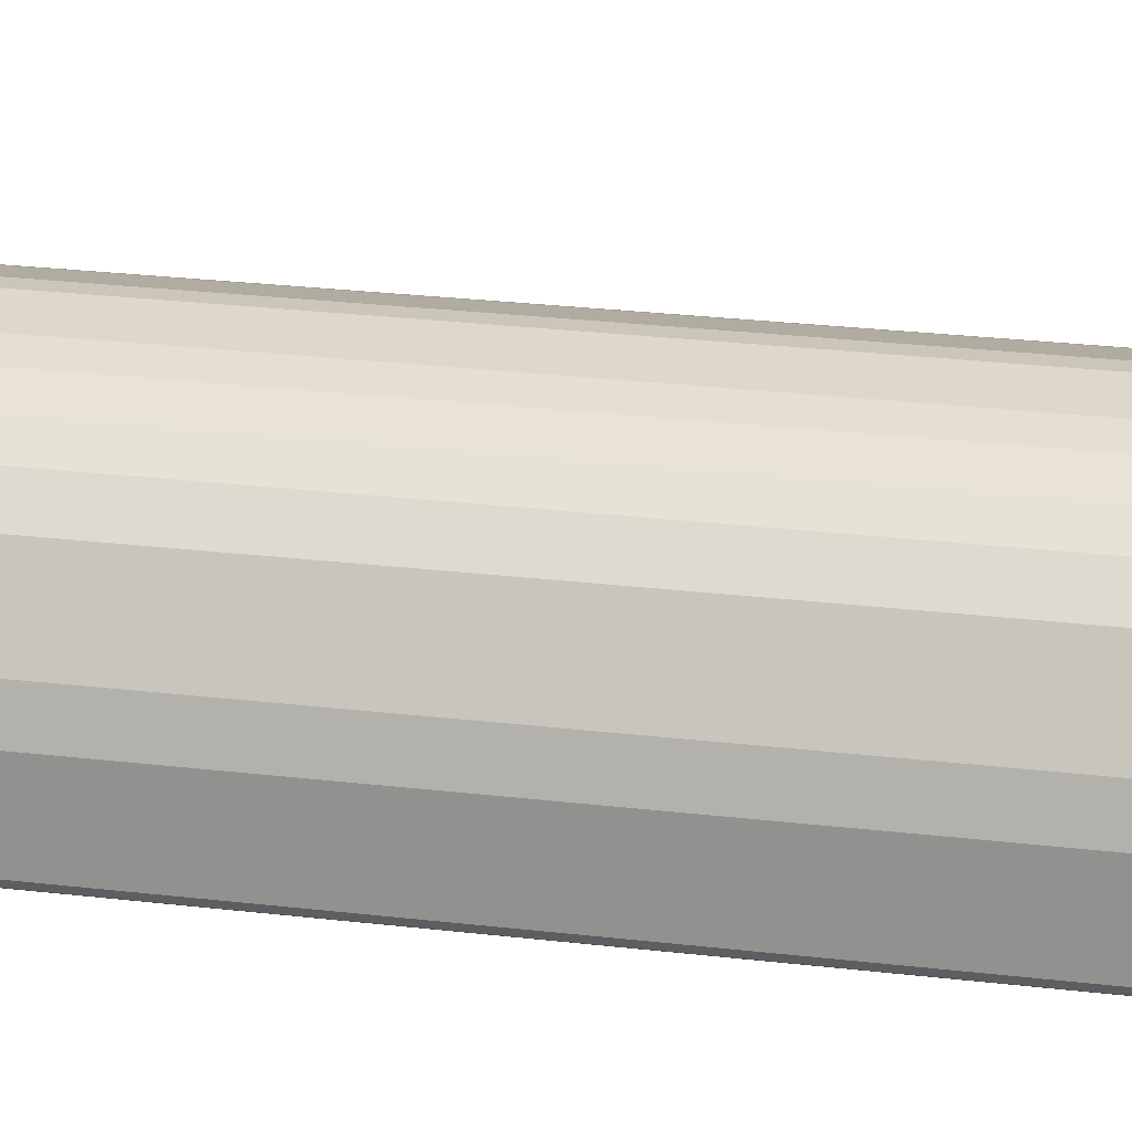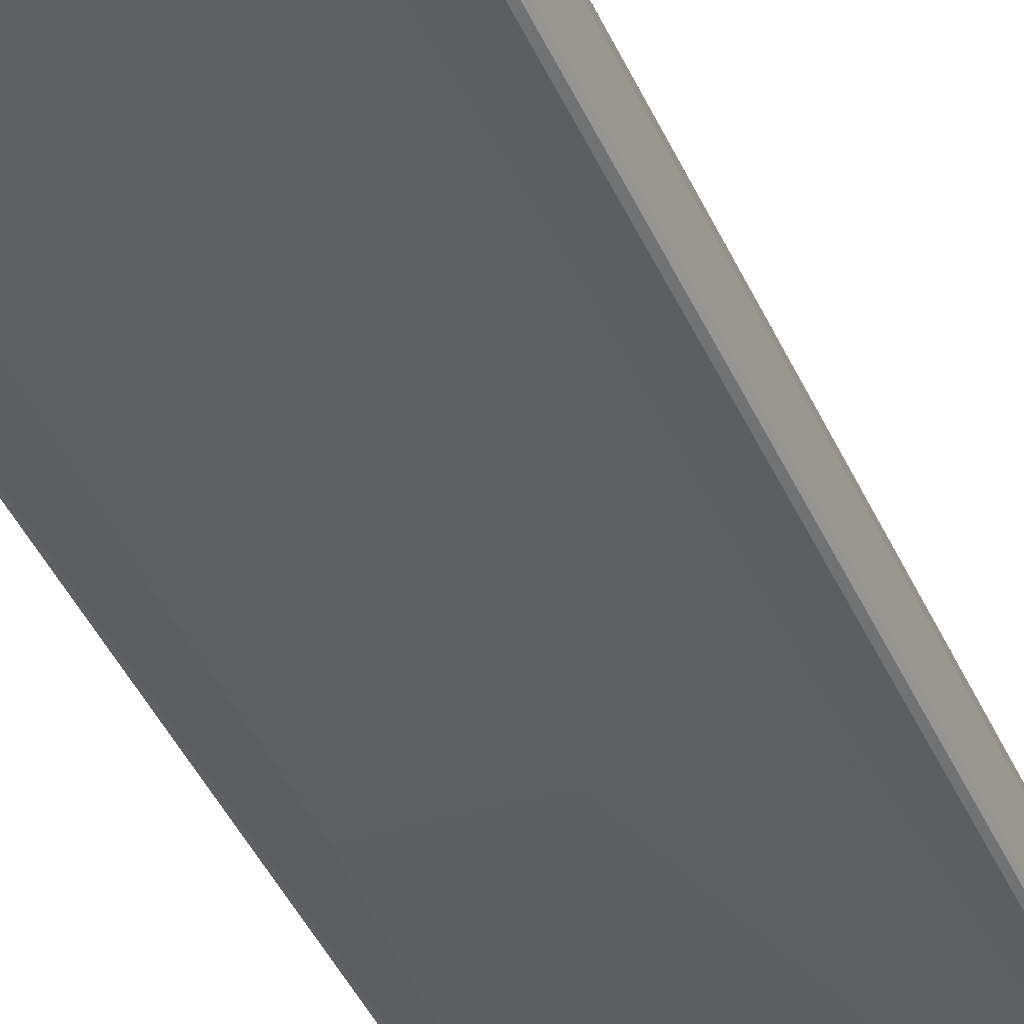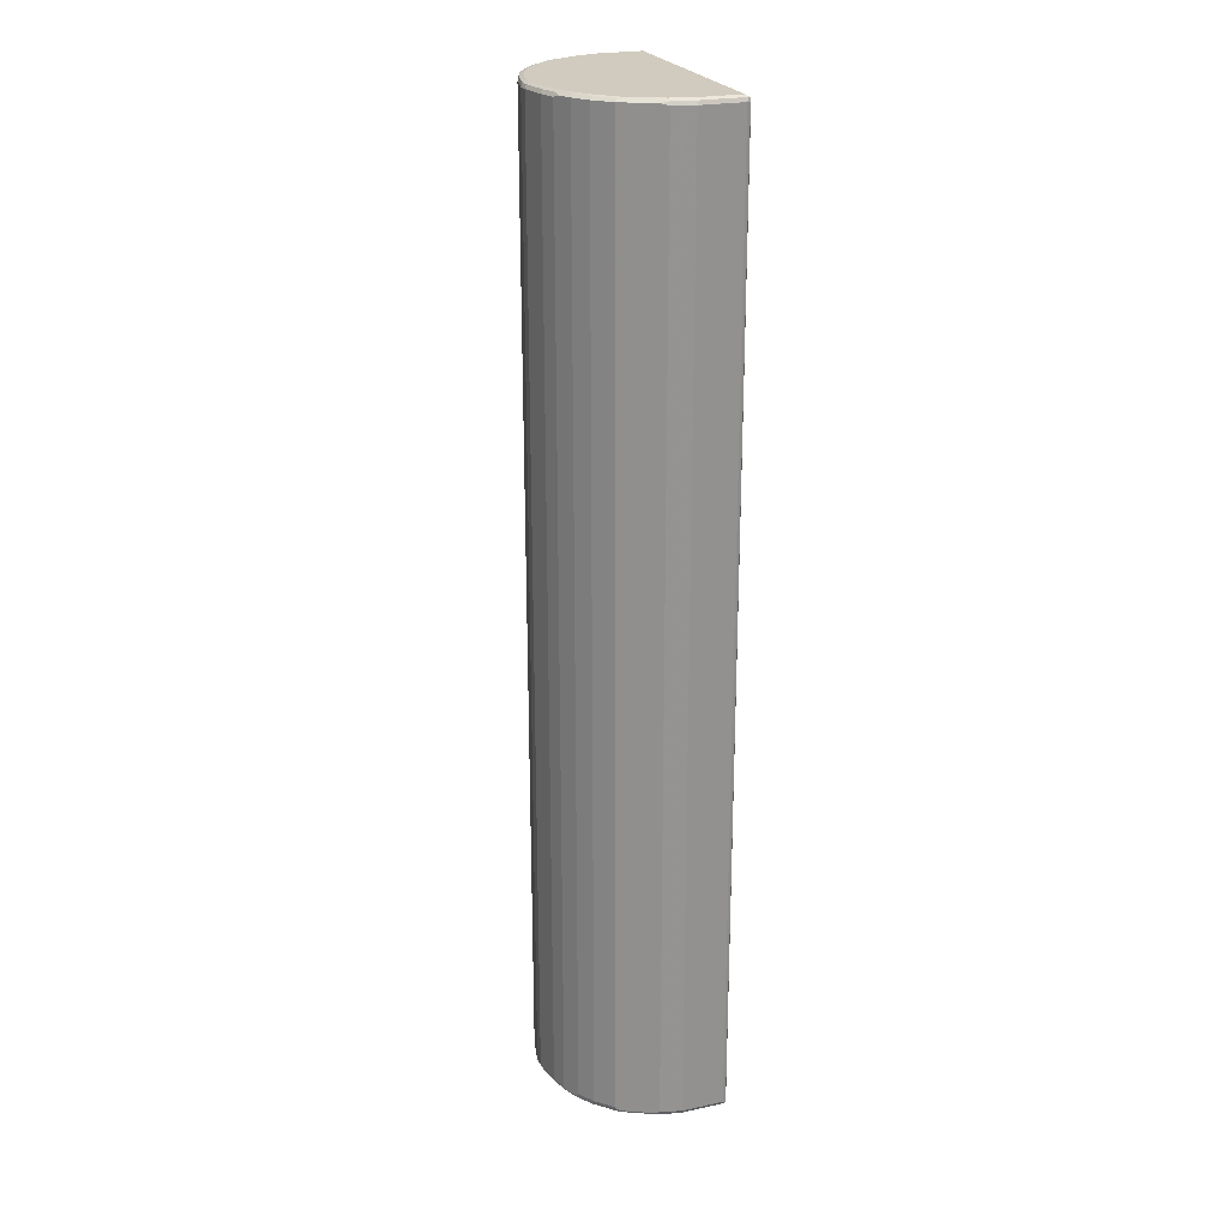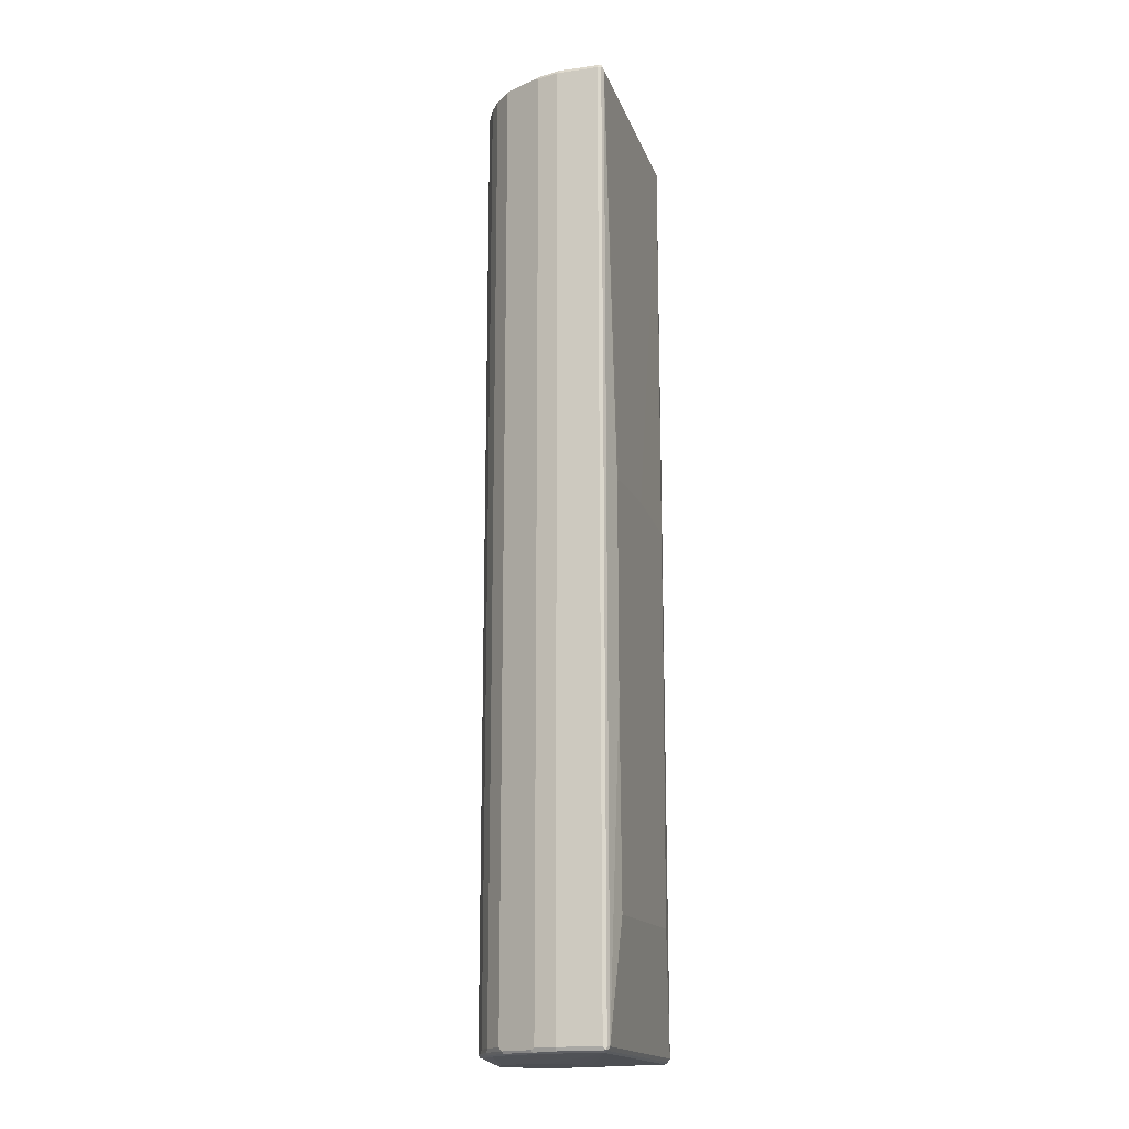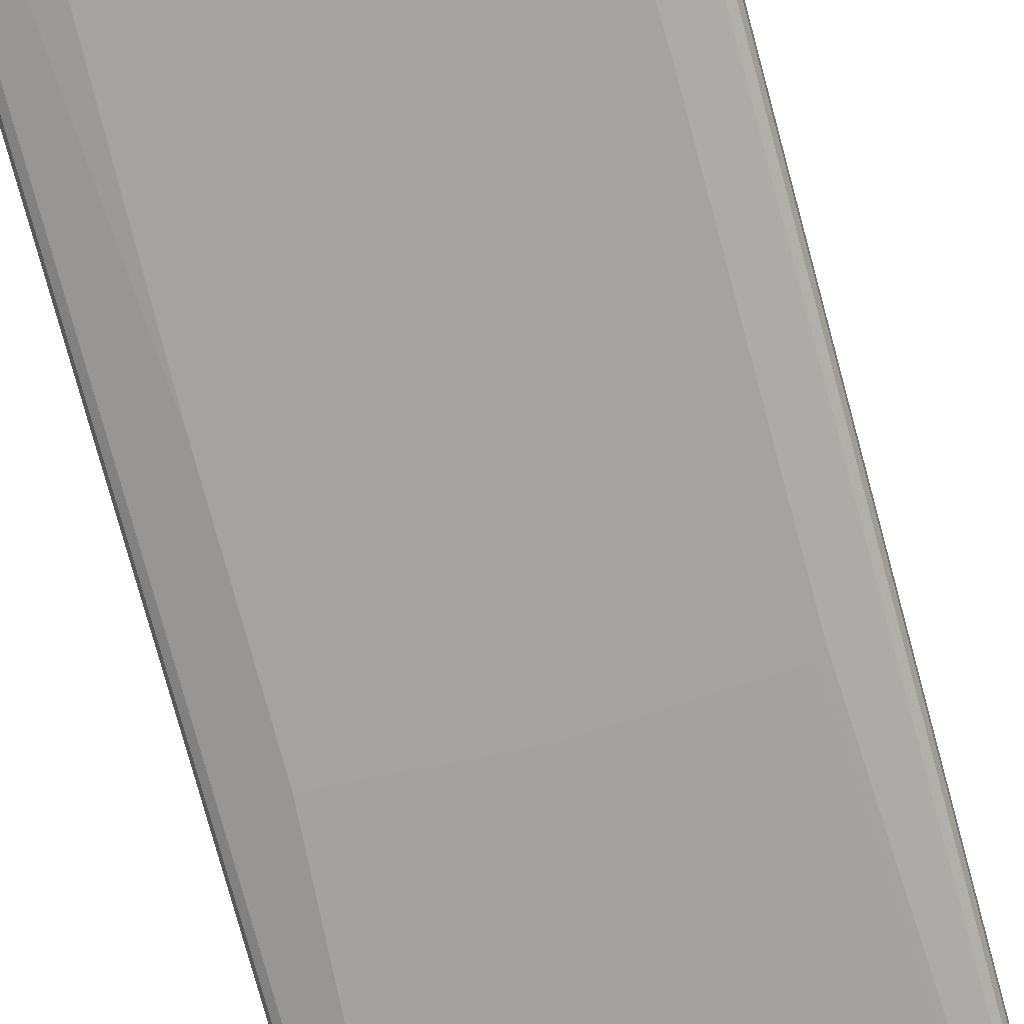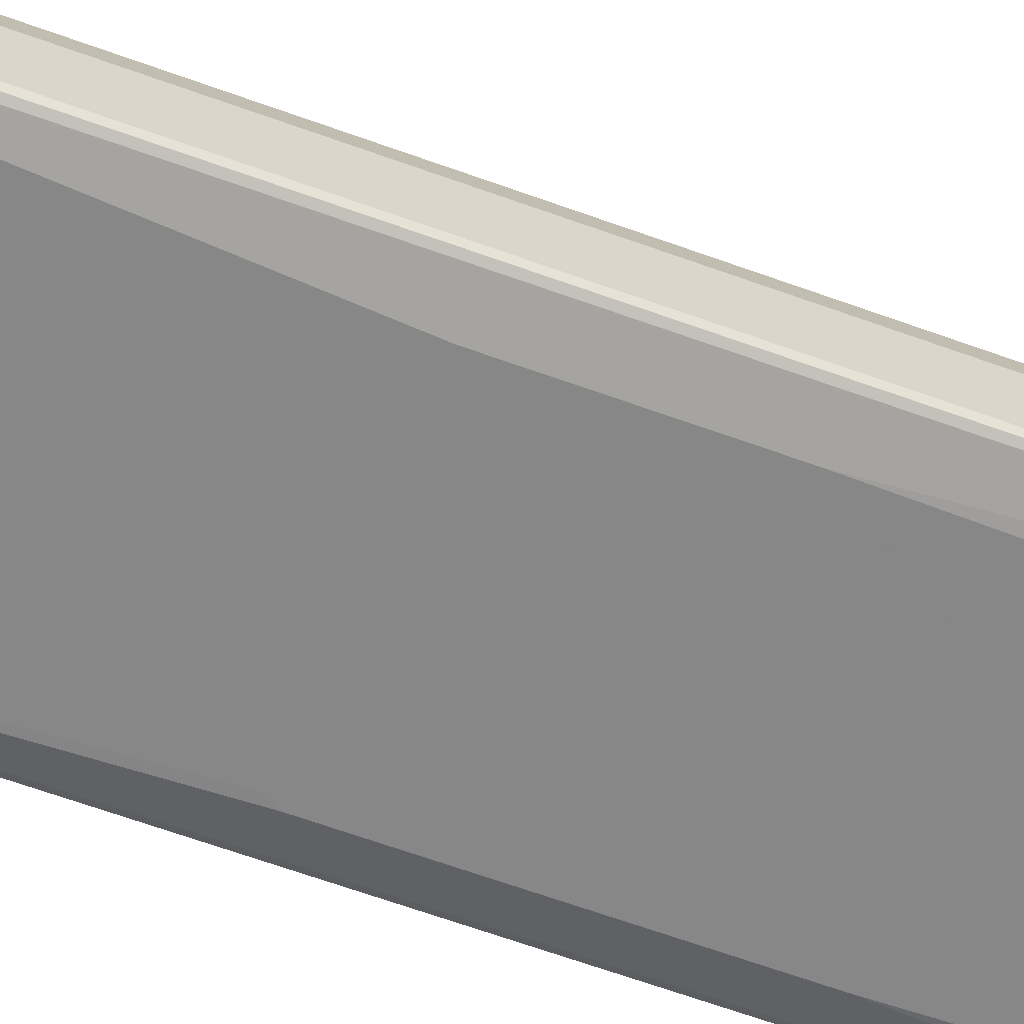
<metadata>
{"format":"obj","ext":"obj","renderer":"f3d","projection":"perspective","resolution":1024,"background":"white","views":[{"elev":21.0,"azim":-77.0,"up":"+Z"},{"elev":-42.7,"azim":22.9,"up":"+Z"},{"elev":23.5,"azim":70.4,"up":"+Y"},{"elev":-16.8,"azim":105.8,"up":"+Y"},{"elev":-73.1,"azim":14.9,"up":"+Z"},{"elev":-62.3,"azim":-110.5,"up":"+Z"}]}
</metadata>
<code>
v 0.2359 -0.9232 -0.05127
v 0.2257 -0.9232 -0.01025
v 0.2325 -0.9301 -0.05127
v 0.2222 -0.9266 -0.003438
v 0.2205 -0.9309 -0.005142
v 0.1915 -0.9266 0.0581
v 0.1881 -0.9198 0.06495
v 0.1505 -0.9266 0.09915
v 0.1488 -0.9309 0.09745
v 0.1197 -0.9266 0.1197
v 0.118 -0.9309 0.1179
v 0.09745 -0.9309 0.1282
v 0.1128 -0.9335 0.1128
v 0.09232 -0.9335 0.1231
v 0.06666 -0.9309 0.1385
v 0.06838 -0.9266 0.1402
v 0.09915 -0.9266 0.1299
v 0.1265 0.9368 0.1162
v 0.1265 0.1346 0.1162
v 0.1265 -0.9198 0.1162
v 0.1573 -0.9198 0.09572
v 0.1573 -0.7181 0.09572
v 0.1573 0.9368 0.09572
v 0.1214 0.942 0.1111
v 0.118 0.9386 0.118
v 0.106 0.9368 0.1265
v 0.09229 0.9334 0.1333
v 0.09232 -0.9232 0.1333
v 0.06153 -0.9232 0.1436
v 0.06153 -0.93 0.1402
v 0.01538 -0.9309 0.1487
v 0.01025 -0.93 0.1504
v -0.01027 -0.93 0.1504
v 0.01025 -0.9232 0.1539
v 0.06152 0.1346 0.1436
v 0.01025 0.9334 0.1539
v -0.01025 0.9334 0.1539
v -0.01367 0.9403 0.1504
v -0.06494 0.9403 0.1402
v -0.06152 0.9334 0.1436
v -0.01027 -0.9232 0.1539
v -0.06153 -0.9232 0.1436
v -0.09232 -0.9232 0.1333
v -0.09229 0.9334 0.1333
v -0.0957 0.9403 0.1299
v -0.06152 0.9437 0.1333
v -0.01025 0.9437 0.1436
v 0.01025 0.9437 0.1436
v 0.006836 0.9403 0.1504
v 0.06152 0.9437 0.1333
v 0.09229 0.9437 0.1231
v 0.05811 0.9403 0.1402
v 0.08887 0.9403 0.1299
v 0.06152 0.9334 0.1436
v 0.1128 0.9437 0.1128
v 0.1436 0.9437 0.09231
v 0.1521 0.942 0.09059
v 0.188 0.9368 0.06494
v 0.2256 -0.7181 -0.01015
v 0.2188 0.9368 0.00344
v 0.1846 0.9437 0.05128
v 0.2154 0.9437 -0.01025
v 0.2222 0.9403 -0.01365
v 0.2325 0.9403 -0.05468
v 0.2359 0.9334 -0.05128
v 0.2256 0.9334 -0.01025
v 0.2359 0.1346 -0.1333
v 0.2359 0.9334 -0.1333
v 0.2325 0.9403 -0.1368
v 0.2256 0.9437 -0.1333
v 0.2256 0.9437 -0.05128
v 0.1829 0.942 0.05982
v -0.2256 0.9437 -0.1333
v 0.2256 0.9403 -0.1402
v -0.2256 0.9403 -0.1402
v -0.2308 0.9411 -0.1385
v -0.2325 0.9403 -0.1333
v -0.2359 0.9334 -0.1333
v -0.2325 0.9368 -0.1402
v -0.2325 -0.7181 -0.1402
v -0.2257 -0.9232 -0.1436
v -0.2256 0.9334 -0.1436
v 0.2308 0.9386 -0.141
v 0.2256 0.9334 -0.1436
v 0.2325 0.9334 -0.1402
v 0.2325 -0.9232 -0.1402
v 0.2257 -0.9232 -0.1436
v 0.2334 -0.9284 -0.1385
v 0.2291 -0.9301 -0.1402
v 0.2257 -0.9335 -0.1333
v 0.2325 -0.9301 -0.1333
v 0.2359 -0.9232 -0.1333
v 0.2257 -0.9335 -0.05127
v 0.08205 -0.9437 0.05128
v 0.2154 -0.9335 -0.01025
v 0.07179 -0.9437 0.08206
v 0.1846 -0.9335 0.05126
v 0.1898 -0.9309 0.0564
v 0.2308 -0.9309 -0.04616
v 0.1436 -0.9335 0.09231
v 0.05129 -0.9437 0.1026
v 0.03076 -0.9437 0.1128
v -1.095e-05 -0.9437 0.1231
v 0.06153 -0.9335 0.1333
v 0.005121 -0.9412 0.1282
v -0.01027 -0.9335 0.1436
v -0.06153 -0.9335 0.1333
v -0.04102 -0.9437 0.1128
v -0.09232 -0.9335 0.1231
v -0.06153 -0.93 0.1402
v -0.09232 -0.93 0.1299
v -0.1026 -0.9309 0.1244
v -0.1231 -0.9309 0.1141
v -0.118 -0.9283 0.1205
v -0.1539 -0.9309 0.09359
v -0.1487 -0.9283 0.09999
v -0.1573 -0.9232 0.09573
v -0.1265 -0.9232 0.1163
v -0.09745 -0.9283 0.1308
v -0.06666 -0.9283 0.141
v -0.1265 0.9334 0.1162
v -0.1573 0.9334 0.09572
v -0.1205 0.9386 0.118
v -0.1513 0.9386 0.09744
v -0.147 0.9403 0.09916
v -0.1162 0.9403 0.1197
v -0.1128 0.9437 0.1128
v -0.1243 0.9411 0.1128
v -0.1552 0.9411 0.09231
v -0.1436 0.9437 0.09231
v -0.1846 0.9437 0.05128
v -0.2154 0.9437 -0.01025
v -0.1859 0.9411 0.06153
v -0.188 0.9334 0.06494
v -0.1923 0.9386 0.05641
v -0.1881 -0.9232 0.06495
v -0.2231 0.9386 -0.005121
v -0.2167 0.9411 4.02e-06
v -0.2222 0.9403 -0.01025
v -0.2325 0.9403 -0.05128
v -0.2333 0.9386 -0.04615
v -0.2359 0.9334 -0.05128
v -0.2256 0.9437 -0.05128
v -0.09229 0.9437 0.1231
v -0.2359 0.1346 -0.05127
v -0.2257 -0.9232 -0.01028
v -0.2256 0.9334 -0.01025
v -0.2223 -0.93 -0.006839
v -0.2359 -0.9232 -0.05128
v -0.2359 -0.9232 -0.1333
v -0.2325 -0.93 -0.04787
v -0.2257 -0.9335 -0.05128
v -0.2154 -0.9335 -0.01028
v -0.08205 -0.9437 0.07178
v -0.2257 -0.9335 -0.1333
v -0.2325 -0.93 -0.1299
v -0.2308 -0.9283 -0.1385
v -0.2325 -0.9198 -0.1402
v -0.2223 -0.93 -0.1402
v 0.1744 -0.6975 -0.1539
v 0.1846 -0.3077 -0.1539
v 0.1846 0.09226 -0.1539
v -0.1744 -0.1437 -0.1539
v -0.1641 -0.6873 -0.1539
v -0.1744 0.1025 -0.1539
v 0 0.1128 -0.1539
v 0.1744 0.1025 -0.1539
v -1.095e-05 -0.9437 -0.05128
v 0.04102 -0.9437 -0.04103
v 0.07179 -0.9437 -0.01025
v 0.08205 -0.9437 0.01025
v -0.08205 -0.9437 4.02e-06
v -0.04102 -0.9437 -0.04103
v -0.1436 -0.9335 0.09232
v -0.1128 -0.9335 0.1128
v -0.1846 -0.9335 0.05126
v -0.1846 -0.9309 0.06281
v -0.1898 -0.9283 0.05896
v -0.1915 -0.93 0.05471
v -0.2359 0.1346 -0.1333
v -0.01538 -0.9283 0.1513
f 2 3 1
f 4 3 2
f 4 5 3
f 4 6 5
f 4 2 6
f 6 2 7
f 8 6 7
f 8 9 6
f 10 9 8
f 10 11 9
f 12 11 10
f 12 13 11
f 12 14 13
f 12 15 14
f 12 16 15
f 12 17 16
f 12 10 17
f 10 18 17
f 10 19 18
f 10 20 19
f 10 8 20
f 8 21 20
f 8 7 21
f 21 7 22
f 20 21 22
f 20 22 18
f 20 18 19
f 18 22 23
f 18 23 24
f 18 24 25
f 18 25 26
f 18 26 27
f 18 27 17
f 28 17 27
f 16 17 28
f 16 28 29
f 30 16 29
f 30 15 16
f 30 31 15
f 32 31 30
f 32 33 31
f 32 34 33
f 32 30 34
f 30 29 34
f 35 34 29
f 36 34 35
f 36 37 34
f 38 37 36
f 39 37 38
f 40 37 39
f 40 41 37
f 40 42 41
f 40 43 42
f 40 44 43
f 40 39 44
f 39 45 44
f 39 46 45
f 39 38 46
f 47 46 38
f 47 48 46
f 47 38 48
f 49 48 38
f 50 48 49
f 50 51 48
f 52 51 50
f 52 53 51
f 52 54 53
f 52 36 54
f 52 49 36
f 52 50 49
f 49 38 36
f 54 36 35
f 54 35 27
f 54 27 53
f 53 27 26
f 51 53 26
f 51 26 25
f 55 51 25
f 55 56 51
f 55 24 56
f 55 25 24
f 24 57 56
f 24 23 57
f 23 58 57
f 23 7 58
f 23 22 7
f 59 58 7
f 60 58 59
f 60 61 58
f 60 62 61
f 63 62 60
f 63 64 62
f 63 65 64
f 63 66 65
f 63 60 66
f 60 59 66
f 2 66 59
f 2 65 66
f 2 1 65
f 67 65 1
f 68 65 67
f 69 65 68
f 64 65 69
f 64 69 70
f 71 64 70
f 71 62 64
f 71 70 62
f 62 70 56
f 61 62 56
f 57 61 56
f 72 61 57
f 72 58 61
f 72 57 58
f 70 73 56
f 74 73 70
f 75 73 74
f 76 73 75
f 76 77 73
f 76 78 77
f 79 78 76
f 79 80 78
f 79 81 80
f 79 82 81
f 79 76 82
f 76 75 82
f 83 82 75
f 83 84 82
f 83 85 84
f 83 68 85
f 83 69 68
f 83 70 69
f 83 74 70
f 83 75 74
f 85 68 86
f 85 86 84
f 86 87 84
f 88 87 86
f 88 89 87
f 88 90 89
f 88 91 90
f 88 92 91
f 88 86 92
f 92 86 68
f 92 68 67
f 92 67 1
f 92 1 91
f 3 91 1
f 90 91 3
f 93 90 3
f 93 94 90
f 95 94 93
f 95 96 94
f 95 97 96
f 95 98 97
f 95 5 98
f 95 93 5
f 99 5 93
f 99 3 5
f 99 93 3
f 6 98 5
f 6 9 98
f 98 9 97
f 100 97 9
f 100 96 97
f 100 101 96
f 100 13 101
f 100 9 13
f 13 9 11
f 13 102 101
f 14 102 13
f 14 103 102
f 104 103 14
f 104 15 103
f 104 14 15
f 105 103 15
f 105 31 103
f 105 15 31
f 31 33 103
f 106 103 33
f 107 103 106
f 107 108 103
f 107 109 108
f 110 109 107
f 111 109 110
f 112 109 111
f 112 113 109
f 114 113 112
f 114 115 113
f 116 115 114
f 116 117 115
f 116 114 117
f 114 118 117
f 114 119 118
f 114 112 119
f 112 111 119
f 111 110 119
f 119 110 120
f 119 120 42
f 119 42 43
f 119 43 44
f 121 119 44
f 121 118 119
f 121 117 118
f 121 122 117
f 123 122 121
f 123 124 122
f 123 125 124
f 123 126 125
f 123 45 126
f 123 44 45
f 123 121 44
f 126 45 127
f 128 126 127
f 128 129 126
f 128 127 129
f 130 129 127
f 130 131 129
f 130 127 131
f 131 127 132
f 133 131 132
f 133 129 131
f 133 134 129
f 135 134 133
f 135 136 134
f 135 137 136
f 135 133 137
f 138 137 133
f 138 139 137
f 138 132 139
f 138 133 132
f 139 132 140
f 139 140 137
f 141 137 140
f 141 142 137
f 141 78 142
f 141 77 78
f 141 140 77
f 77 140 73
f 143 73 140
f 143 132 73
f 143 140 132
f 132 127 73
f 127 56 73
f 48 56 127
f 51 56 48
f 46 48 127
f 144 46 127
f 144 45 46
f 144 127 45
f 142 78 145
f 146 142 145
f 146 147 142
f 146 137 147
f 146 136 137
f 146 148 136
f 146 149 148
f 146 145 149
f 149 145 150
f 149 150 151
f 149 151 148
f 152 148 151
f 152 153 148
f 152 154 153
f 152 155 154
f 152 151 155
f 156 155 151
f 156 157 155
f 156 150 157
f 156 151 150
f 157 150 158
f 157 158 81
f 159 157 81
f 159 155 157
f 159 89 155
f 159 81 89
f 81 87 89
f 160 87 81
f 161 87 160
f 161 162 87
f 161 160 162
f 160 163 162
f 164 163 160
f 164 81 163
f 164 160 81
f 81 165 163
f 81 82 165
f 166 165 82
f 166 162 165
f 167 162 166
f 167 84 162
f 167 166 84
f 166 82 84
f 162 84 87
f 163 165 162
f 90 155 89
f 90 168 155
f 169 168 90
f 169 170 168
f 169 90 170
f 171 170 90
f 171 94 170
f 171 90 94
f 170 94 168
f 94 103 168
f 101 103 94
f 102 103 101
f 96 101 94
f 172 168 103
f 173 168 172
f 173 155 168
f 173 172 155
f 154 155 172
f 154 172 103
f 108 154 103
f 108 174 154
f 175 174 108
f 115 174 175
f 115 176 174
f 115 177 176
f 115 136 177
f 115 117 136
f 117 122 136
f 122 134 136
f 122 129 134
f 124 129 122
f 124 125 129
f 126 129 125
f 178 177 136
f 178 179 177
f 178 136 179
f 179 136 148
f 153 179 148
f 176 179 153
f 176 177 179
f 176 153 154
f 176 154 174
f 113 115 175
f 113 175 109
f 175 108 109
f 80 81 158
f 80 158 150
f 78 80 150
f 78 150 180
f 78 180 145
f 180 150 145
f 142 147 137
f 120 41 42
f 181 41 120
f 181 33 41
f 181 120 33
f 110 33 120
f 110 107 33
f 107 106 33
f 41 33 34
f 41 34 37
f 2 59 7
f 28 27 35
f 28 35 29

</code>
